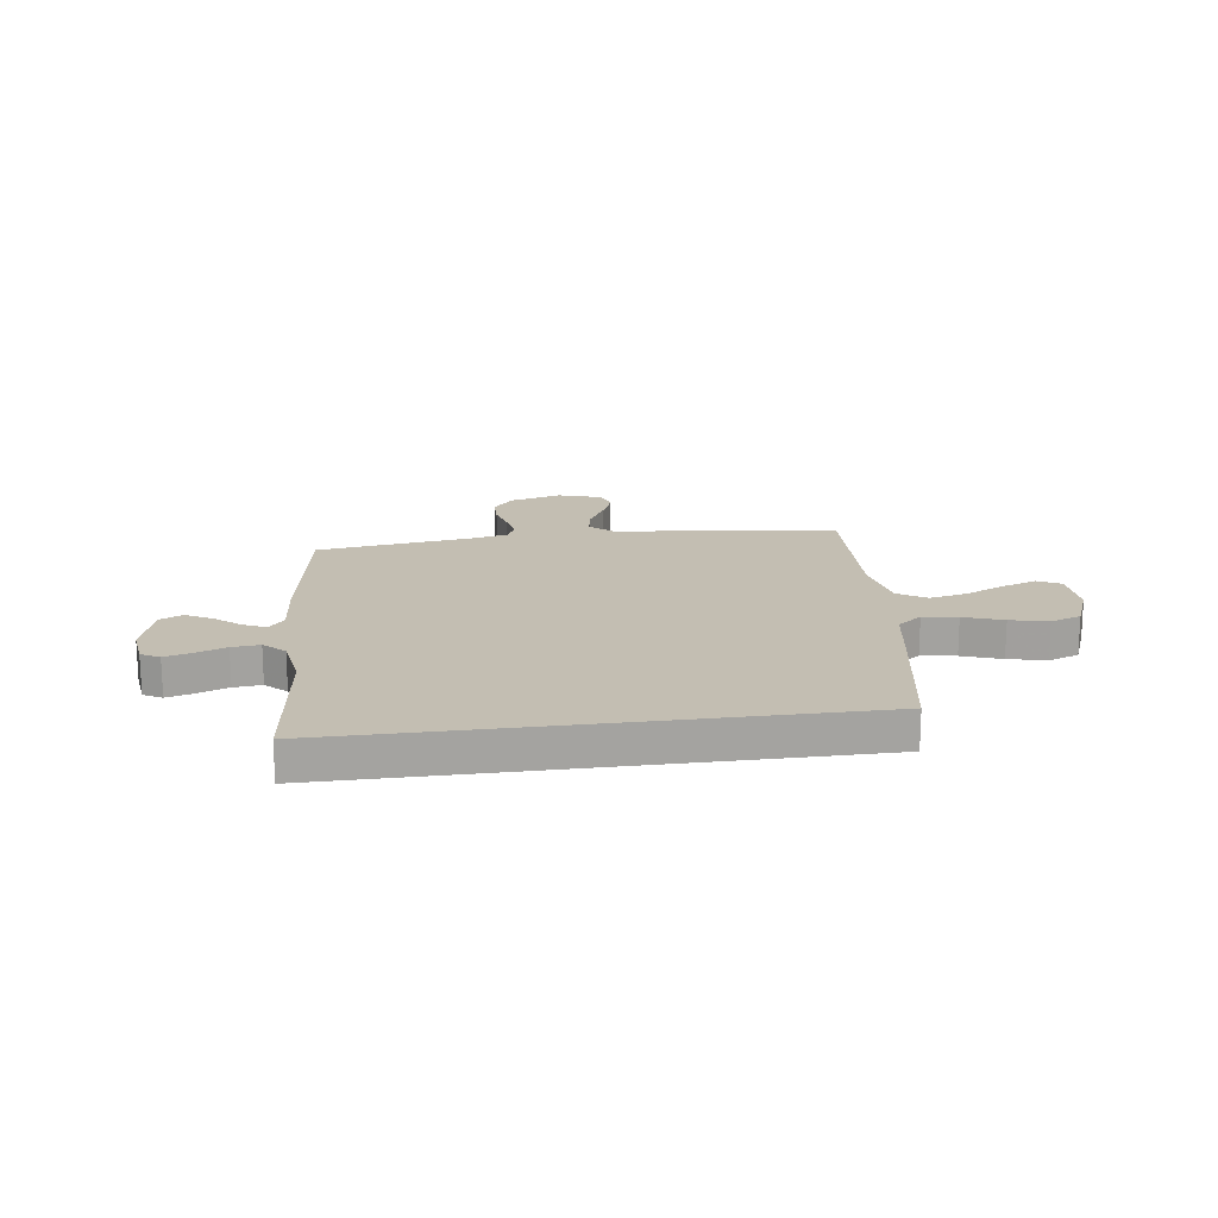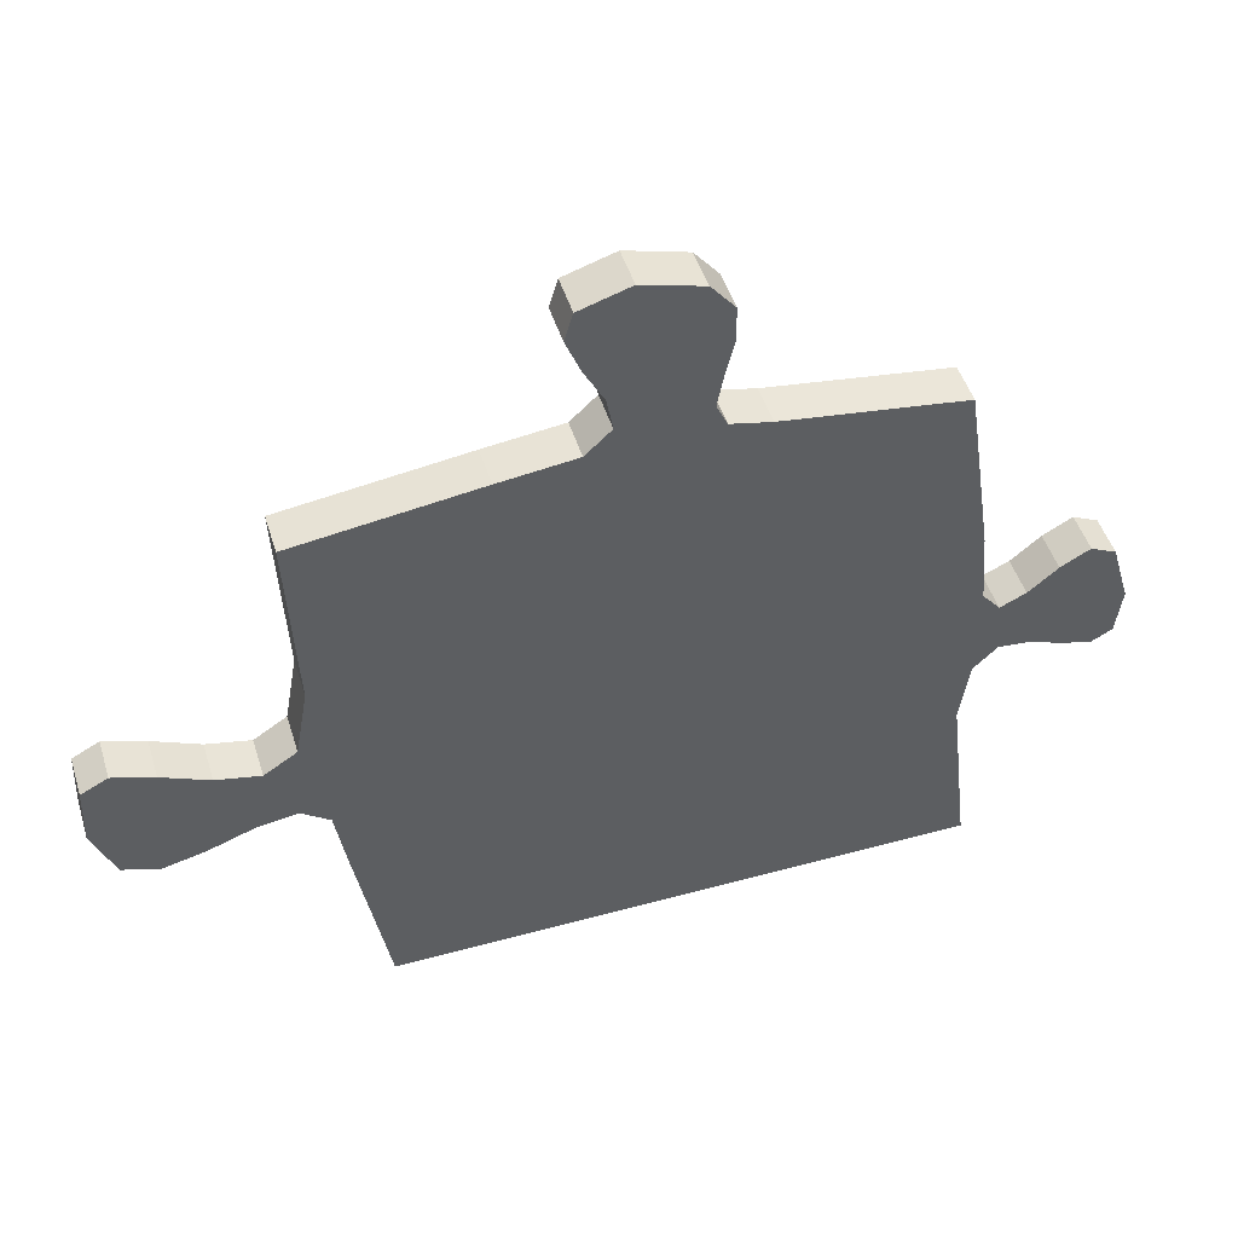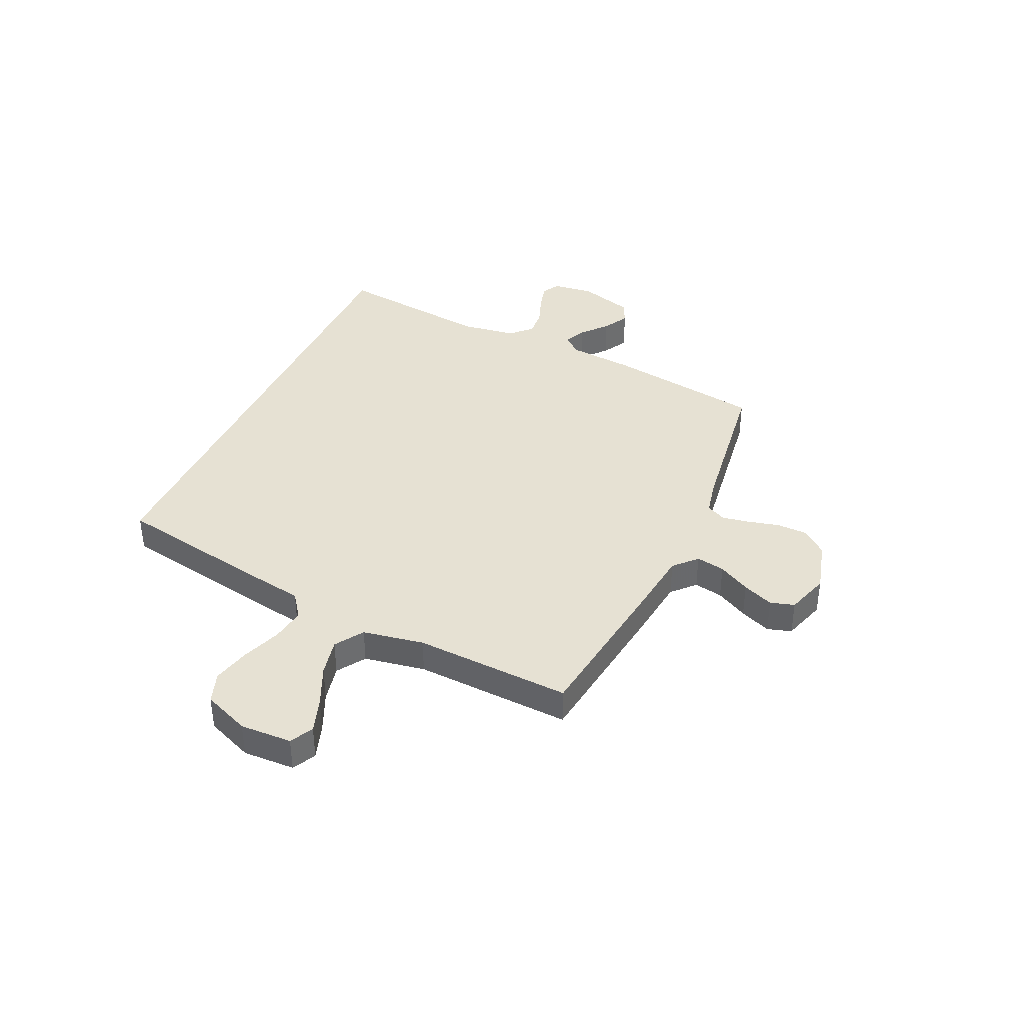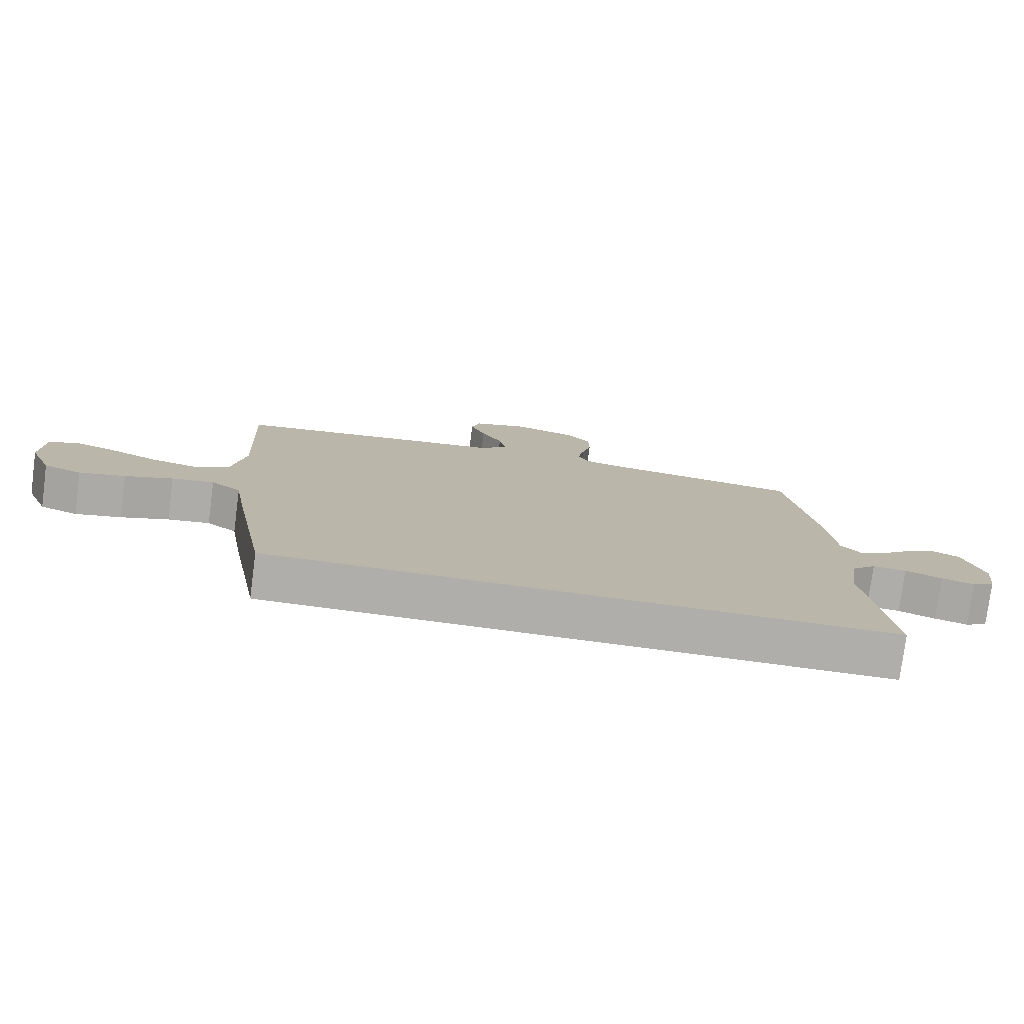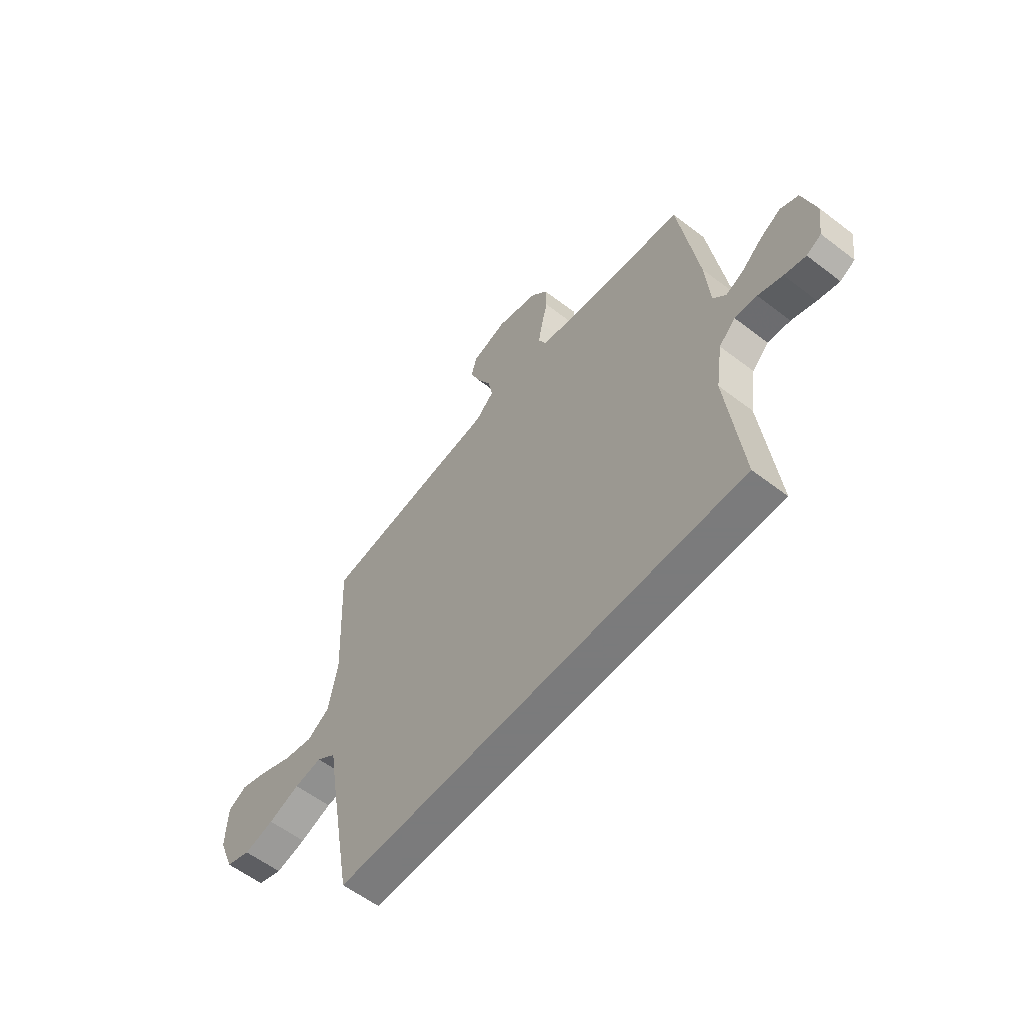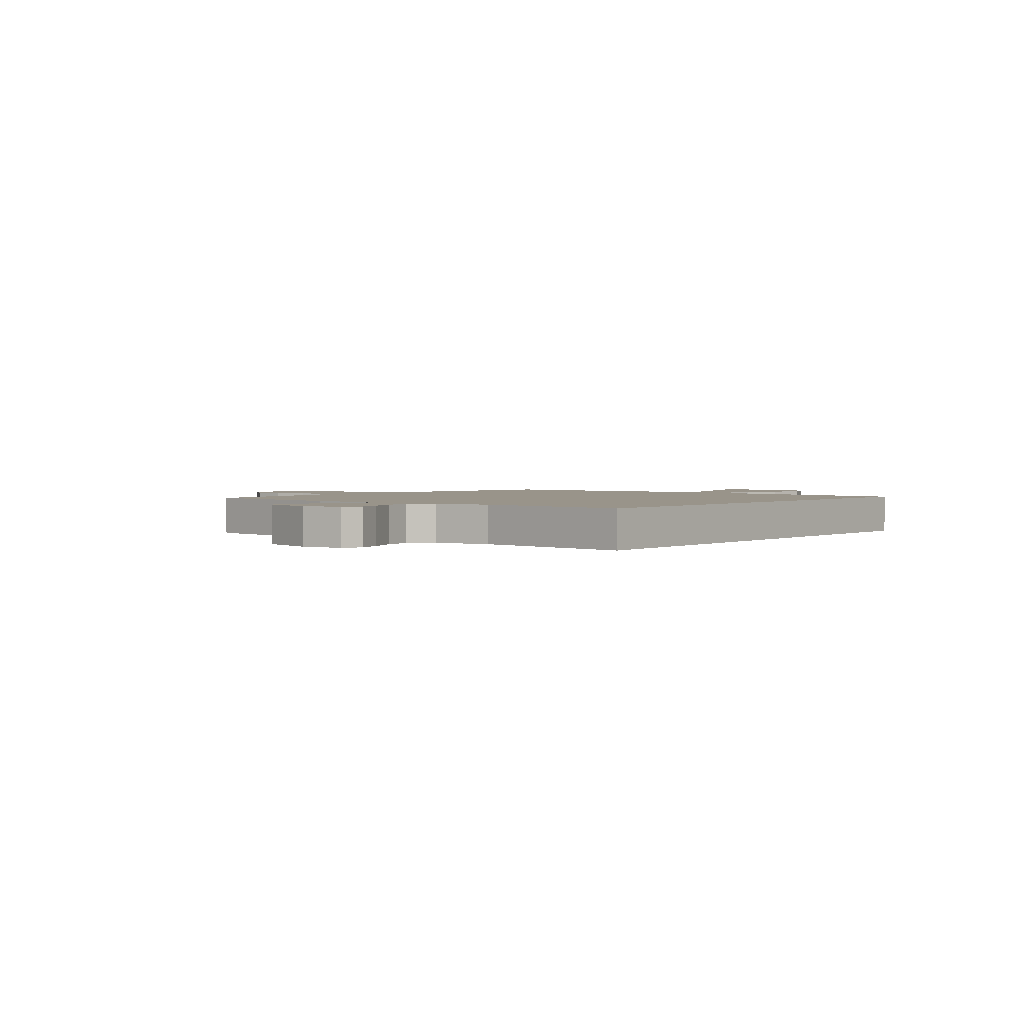
<metadata>
{"format":"obj","ext":"obj","renderer":"f3d","projection":"perspective","resolution":1024,"background":"white","views":[{"elev":17.5,"azim":172.2,"up":"+Y"},{"elev":48.0,"azim":-17.1,"up":"+Z"},{"elev":38.9,"azim":-65.3,"up":"+Y"},{"elev":-77.7,"azim":-7.4,"up":"+Z"},{"elev":-58.4,"azim":51.6,"up":"+Z"},{"elev":1.9,"azim":127.5,"up":"+Y"}]}
</metadata>
<code>
v 0.5 0.07 0.5
v 0.546 0.07 0.2
v 0.557 0.07 0.074
v 0.587 0.07 0.038
v 0.63 0.07 0.058
v 0.679 0.07 0.099
v 0.728 0.07 0.126
v 0.771 0.07 0.105
v 0.802 0.07 0
v 0.792 0.07 -0.078
v 0.757 0.07 -0.097
v 0.706 0.07 -0.083
v 0.648 0.07 -0.061
v 0.595 0.07 -0.056
v 0.556 0.07 -0.094
v 0.54 0.07 -0.2
v 0.576 0.07 -0.5
v -0.398 0.07 -0.5
v -0.452 0.07 -0.2
v -0.47 0.07 -0.091
v -0.517 0.07 -0.056
v -0.583 0.07 -0.066
v -0.658 0.07 -0.093
v -0.73 0.07 -0.11
v -0.789 0.07 -0.089
v -0.825 0.07 0
v -0.821 0.07 0.099
v -0.777 0.07 0.122
v -0.71 0.07 0.099
v -0.633 0.07 0.064
v -0.561 0.07 0.048
v -0.507 0.07 0.083
v -0.486 0.07 0.2
v -0.5 0.07 0.5
v -0.2 0.07 0.539
v -0.073 0.07 0.554
v -0.03 0.07 0.594
v -0.04 0.07 0.649
v -0.073 0.07 0.71
v -0.097 0.07 0.769
v -0.083 0.07 0.815
v 0 0.07 0.841
v 0.1 0.07 0.813
v 0.139 0.07 0.766
v 0.14 0.07 0.708
v 0.125 0.07 0.648
v 0.115 0.07 0.595
v 0.133 0.07 0.557
v 0.2 0.07 0.542
v 0.5 0 0.5
v 0.546 0 0.2
v 0.557 0 0.074
v 0.587 0 0.038
v 0.63 0 0.058
v 0.679 0 0.099
v 0.728 0 0.126
v 0.771 0 0.105
v 0.802 0 0
v 0.792 0 -0.078
v 0.757 0 -0.097
v 0.706 0 -0.083
v 0.648 0 -0.061
v 0.595 0 -0.056
v 0.556 0 -0.094
v 0.54 0 -0.2
v 0.576 0 -0.5
v -0.398 0 -0.5
v -0.452 0 -0.2
v -0.47 0 -0.091
v -0.517 0 -0.056
v -0.583 0 -0.066
v -0.658 0 -0.093
v -0.73 0 -0.11
v -0.789 0 -0.089
v -0.825 0 0
v -0.821 0 0.099
v -0.777 0 0.122
v -0.71 0 0.099
v -0.633 0 0.064
v -0.561 0 0.048
v -0.507 0 0.083
v -0.486 0 0.2
v -0.5 0 0.5
v -0.2 0 0.539
v -0.073 0 0.554
v -0.03 0 0.594
v -0.04 0 0.649
v -0.073 0 0.71
v -0.097 0 0.769
v -0.083 0 0.815
v 0 0 0.841
v 0.1 0 0.813
v 0.139 0 0.766
v 0.14 0 0.708
v 0.125 0 0.648
v 0.115 0 0.595
v 0.133 0 0.557
v 0.2 0 0.542
f 43 44 45 46
f 43 46 47
f 42 43 47
f 41 42 47
f 38 39 40 41
f 38 41 47 48
f 33 34 35 36
f 32 33 36
f 32 36 37
f 27 28 29 30
f 27 30 31
f 26 27 31
f 25 26 31
f 22 23 24 25
f 21 22 25 31
f 20 21 31 32
f 16 17 18 19
f 15 16 19 20
f 14 15 20 32
f 10 11 12 13
f 8 9 10 13
f 5 6 7 8
f 4 5 8 13
f 3 4 13 14
f 49 1 2 3
f 48 49 3 14
f 37 38 48 14
f 14 32 37
f 95 94 93 92
f 96 95 92
f 96 92 91
f 96 91 90
f 90 89 88 87
f 97 96 90 87
f 85 84 83 82
f 85 82 81
f 86 85 81
f 79 78 77 76
f 80 79 76
f 80 76 75
f 80 75 74
f 74 73 72 71
f 80 74 71 70
f 81 80 70 69
f 68 67 66 65
f 69 68 65 64
f 81 69 64 63
f 62 61 60 59
f 62 59 58 57
f 57 56 55 54
f 62 57 54 53
f 63 62 53 52
f 52 51 50 98
f 63 52 98 97
f 63 97 87 86
f 86 81 63
f 1 50 51 2
f 2 51 52 3
f 3 52 53 4
f 4 53 54 5
f 5 54 55 6
f 6 55 56 7
f 7 56 57 8
f 8 57 58 9
f 9 58 59 10
f 10 59 60 11
f 11 60 61 12
f 12 61 62 13
f 13 62 63 14
f 14 63 64 15
f 15 64 65 16
f 16 65 66 17
f 17 66 67 18
f 18 67 68 19
f 19 68 69 20
f 20 69 70 21
f 21 70 71 22
f 22 71 72 23
f 23 72 73 24
f 24 73 74 25
f 25 74 75 26
f 26 75 76 27
f 27 76 77 28
f 28 77 78 29
f 29 78 79 30
f 30 79 80 31
f 31 80 81 32
f 32 81 82 33
f 33 82 83 34
f 34 83 84 35
f 35 84 85 36
f 36 85 86 37
f 37 86 87 38
f 38 87 88 39
f 39 88 89 40
f 40 89 90 41
f 41 90 91 42
f 42 91 92 43
f 43 92 93 44
f 44 93 94 45
f 45 94 95 46
f 46 95 96 47
f 47 96 97 48
f 48 97 98 49
f 49 98 50 1

</code>
